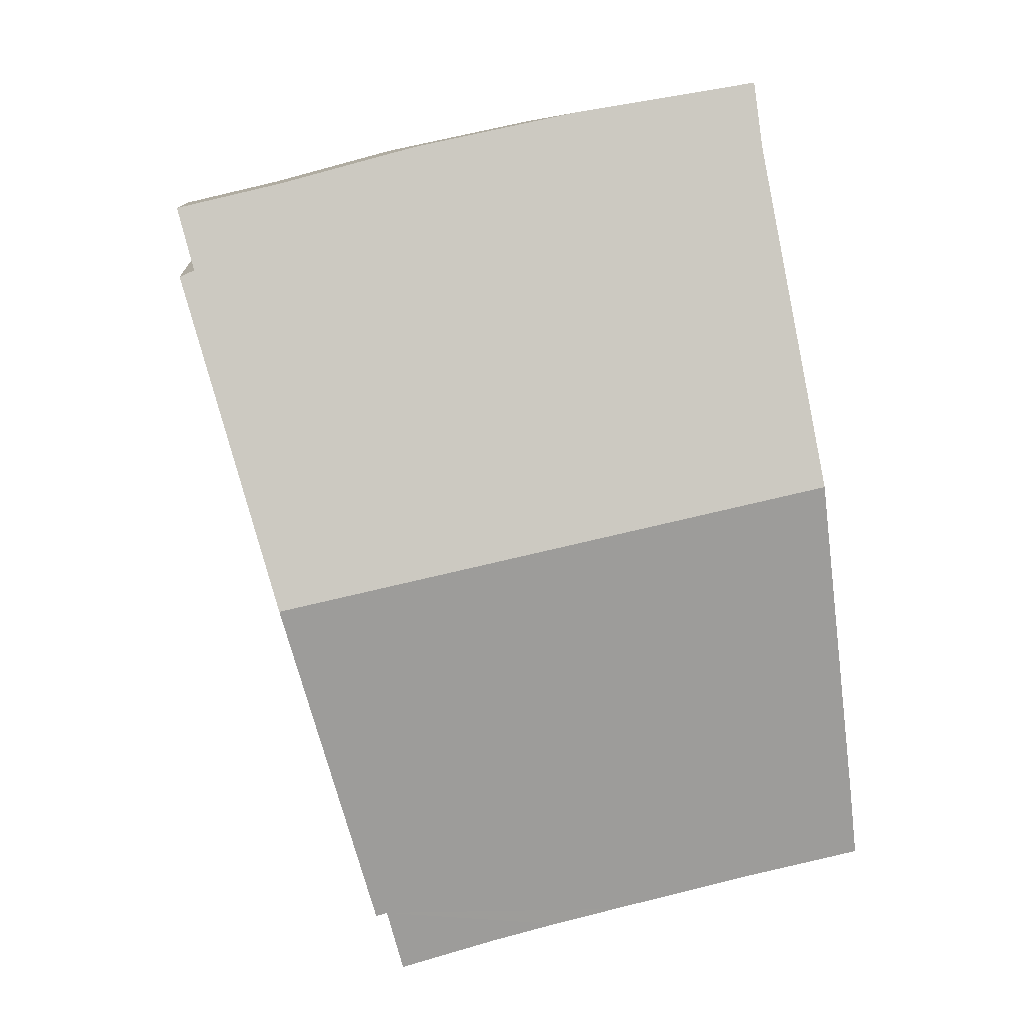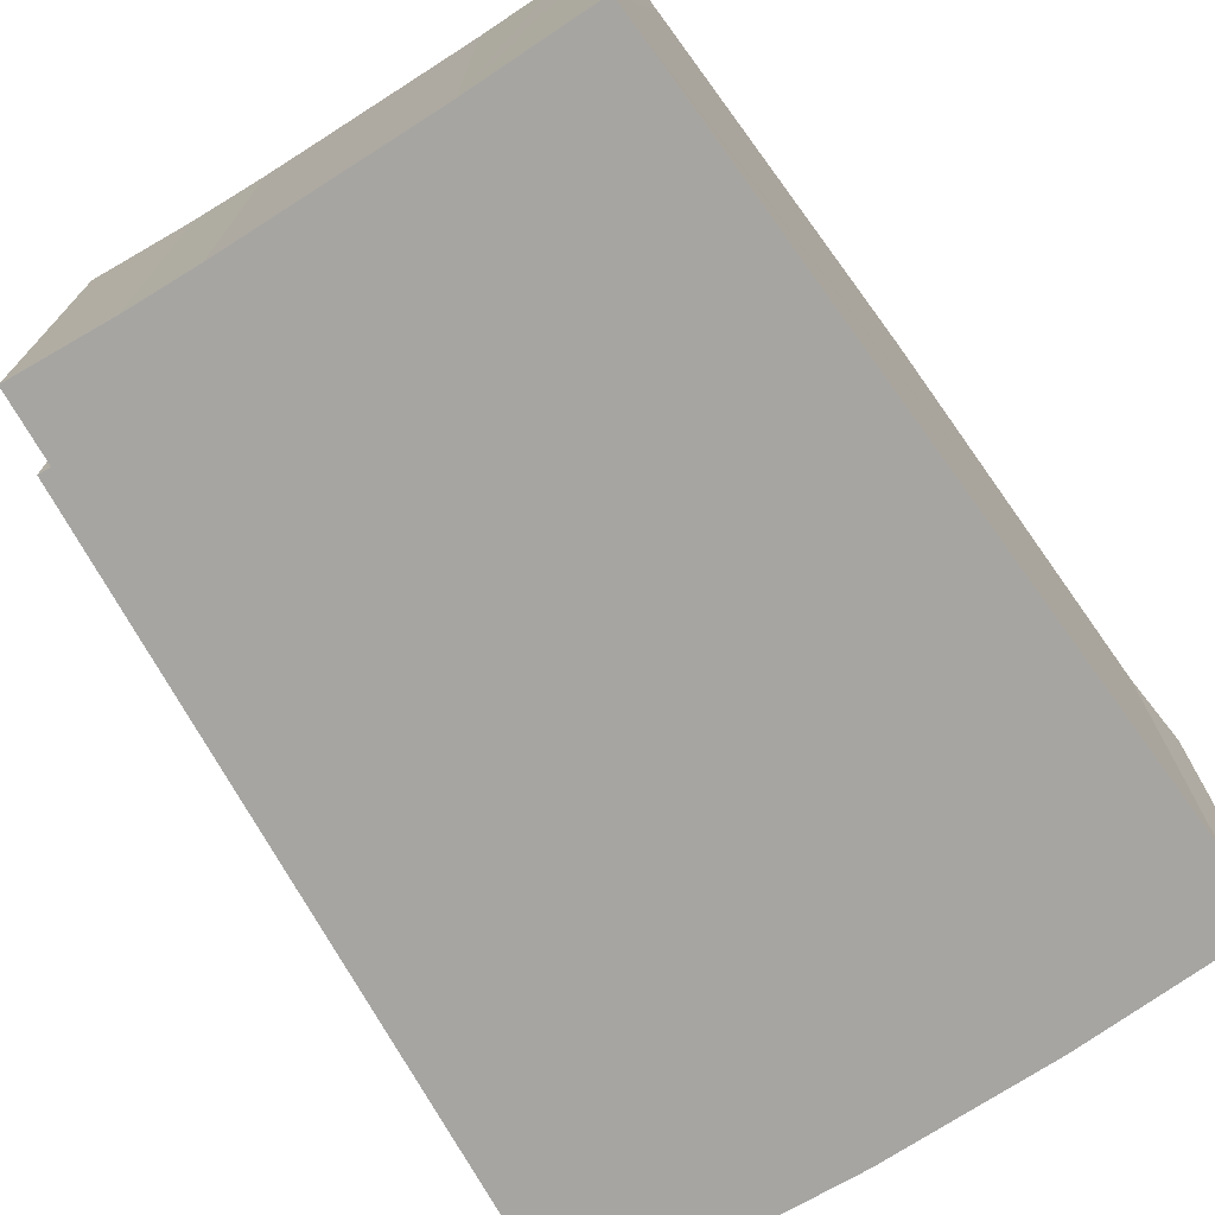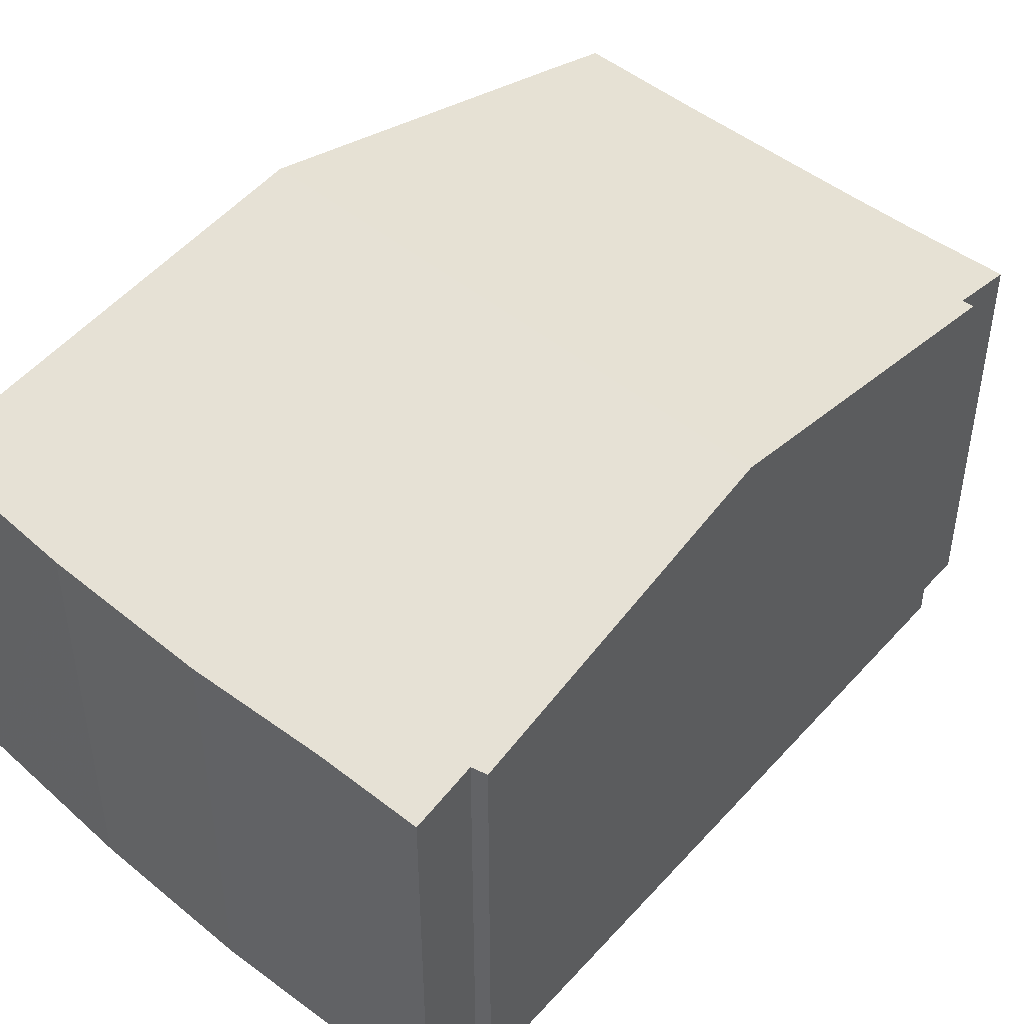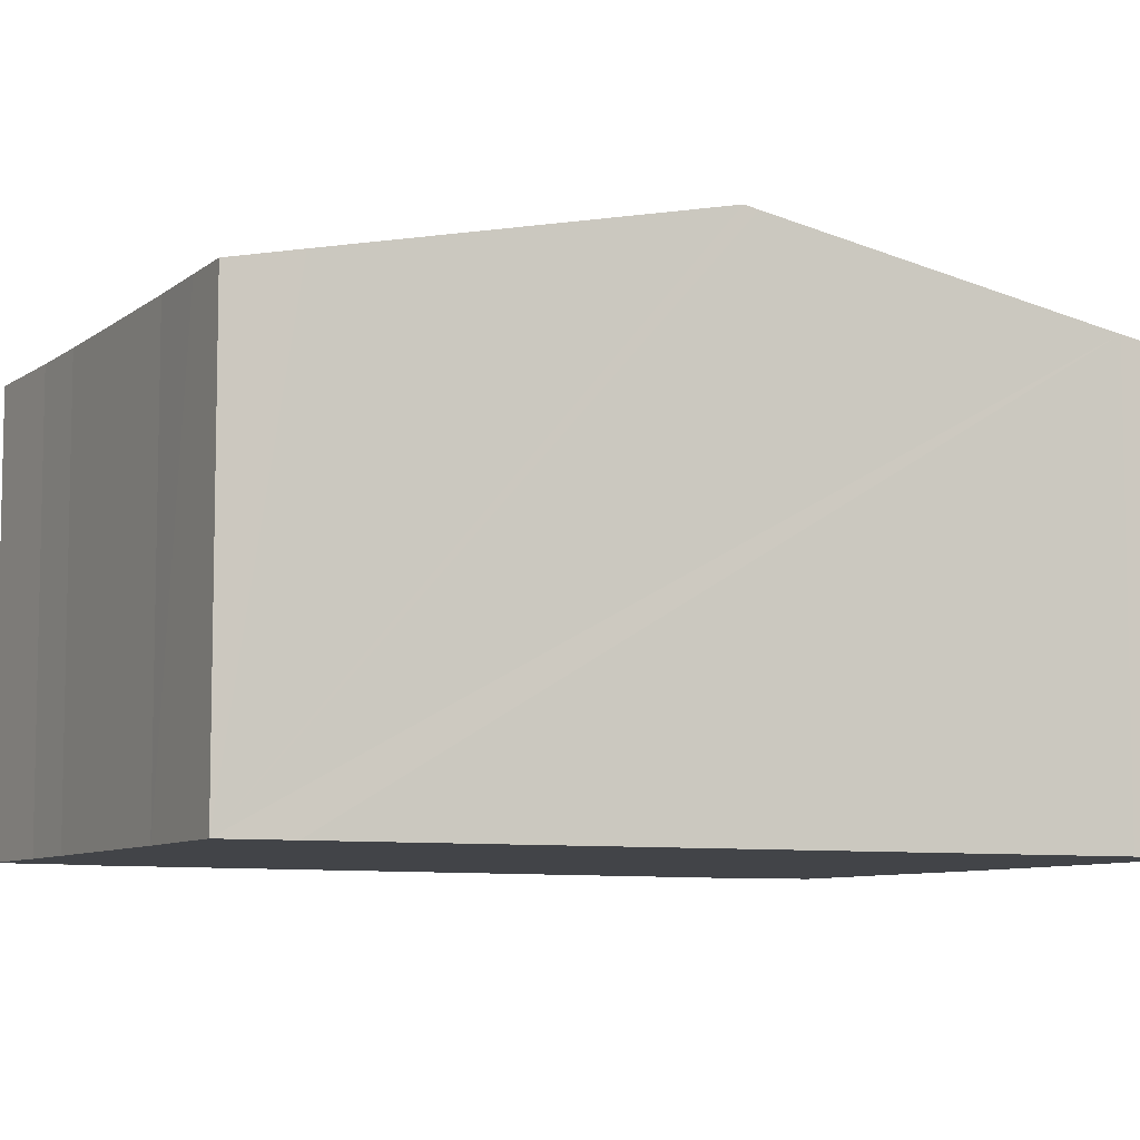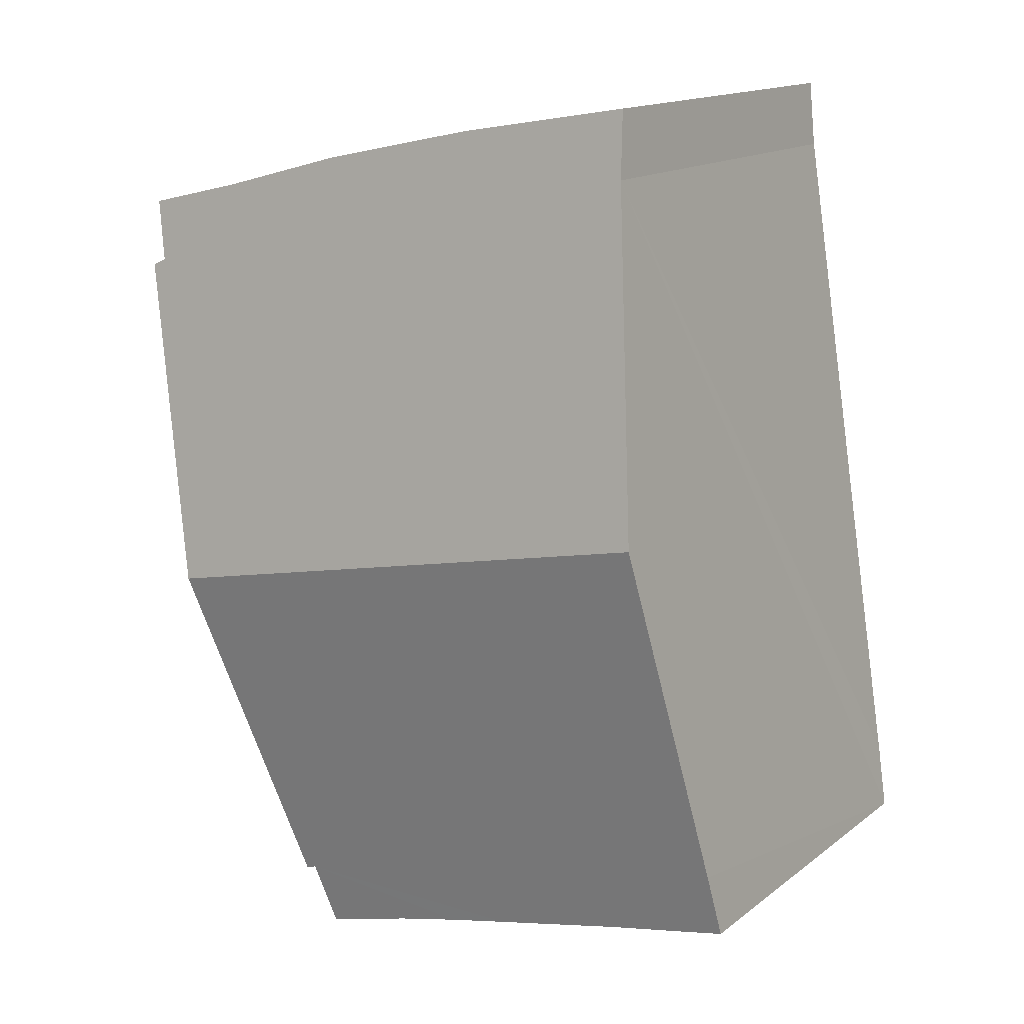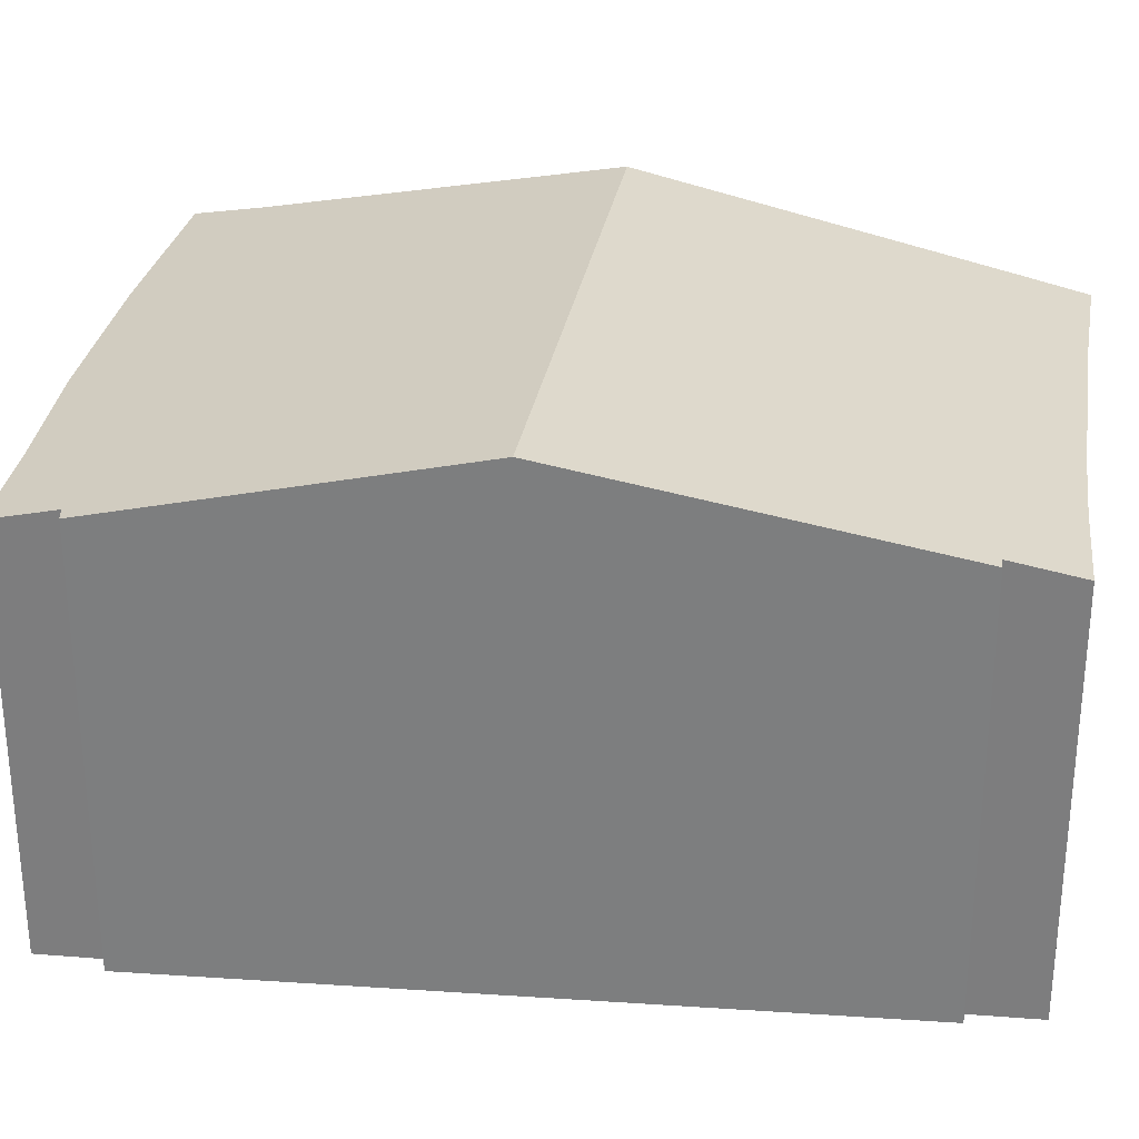
<metadata>
{"format":"obj","ext":"obj","renderer":"f3d","projection":"perspective","resolution":1024,"background":"white","views":[{"elev":8.8,"azim":173.4,"up":"+Z"},{"elev":-73.7,"azim":-135.1,"up":"+Y"},{"elev":46.8,"azim":55.0,"up":"+Y"},{"elev":-7.9,"azim":-105.3,"up":"+Y"},{"elev":15.0,"azim":-147.1,"up":"+Z"},{"elev":29.9,"azim":111.3,"up":"+Y"}]}
</metadata>
<code>
v  5.725 5.897 -1.235
v  7.367 6.081 -0.657
v  7.114 5.881 -1.606
v  4.747 5.903 -1.001
v  3.813 5.904 -0.795
v  8.936 7.13 4.279
v  7.53 6.079 -0.702
v  1.794 5.908 -0.355
v  0.772 5.905 -0.154
v  0 5.903 3.615e-16
v  0.138 6.094 0.929
v  0.941 7.13 5.962
v  2.527 5.916 11.72
v  1.726 6.116 10.89
v  1.822 5.922 11.84
v  4.451 5.898 11.41
v  6.858 5.899 10.9
v  0.971 7.09 6.156
v  8.793 5.922 10.38
v  10.3 5.929 10.02
v  10.07 6.116 9.132
v  10.28 6.126 9.038
v  10.28 -5.534e-16 9.038
v  8.936 -2.62e-16 4.279
v  7.53 4.299e-17 -0.702
v  7.367 4.023e-17 -0.657
v  7.114 9.834e-17 -1.606
v  10.07 -5.592e-16 9.132
v  10.3 -6.136e-16 10.02
v  5.725 7.562e-17 -1.235
v  4.747 6.129e-17 -1.001
v  1.794 2.174e-17 -0.355
v  3.813 4.868e-17 -0.795
v  0 0 0
v  0.772 9.43e-18 -0.154
v  0.138 -5.688e-17 0.929
v  0.941 -3.651e-16 5.962
v  1.726 -6.668e-16 10.89
v  0.971 -3.769e-16 6.156
v  1.822 -7.251e-16 11.84
v  4.451 -6.984e-16 11.41
v  2.527 -7.179e-16 11.72
v  6.858 -6.672e-16 10.9
v  8.793 -6.353e-16 10.38
g defaultobject
f 1 2 3
f 2 1 4
f 2 4 5
f 2 6 7
f 6 2 5
f 6 5 8
f 6 8 9
f 6 9 10
f 6 10 11
f 6 11 12
f 13 14 15
f 14 13 16
f 14 16 17
f 14 17 18
f 18 17 19
f 18 19 20
f 18 20 21
f 18 21 22
f 18 22 6
f 18 6 12
f 23 6 22
f 6 23 7
f 7 23 24
f 7 24 25
f 26 3 2
f 3 26 27
f 20 28 21
f 28 20 29
f 7 26 2
f 26 7 25
f 3 30 1
f 30 3 27
f 1 31 4
f 31 1 30
f 31 5 4
f 5 31 8
f 8 31 32
f 32 31 33
f 32 9 8
f 9 32 10
f 10 32 34
f 34 32 35
f 34 11 10
f 11 34 12
f 12 34 18
f 18 34 14
f 14 34 36
f 14 36 37
f 14 37 38
f 38 37 39
f 38 15 14
f 15 38 40
f 40 13 15
f 13 40 16
f 16 40 41
f 41 40 42
f 16 43 17
f 43 16 41
f 17 44 19
f 44 17 43
f 19 29 20
f 29 19 44
f 21 23 22
f 23 21 28
f 30 26 31
f 26 30 27
f 38 42 40
f 42 38 41
f 41 38 43
f 43 38 39
f 43 39 44
f 44 39 29
f 29 39 28
f 28 39 23
f 23 39 24
f 24 39 37
f 24 37 36
f 24 36 26
f 24 26 25
f 26 36 34
f 26 34 35
f 26 35 32
f 26 32 33
f 26 33 31

</code>
